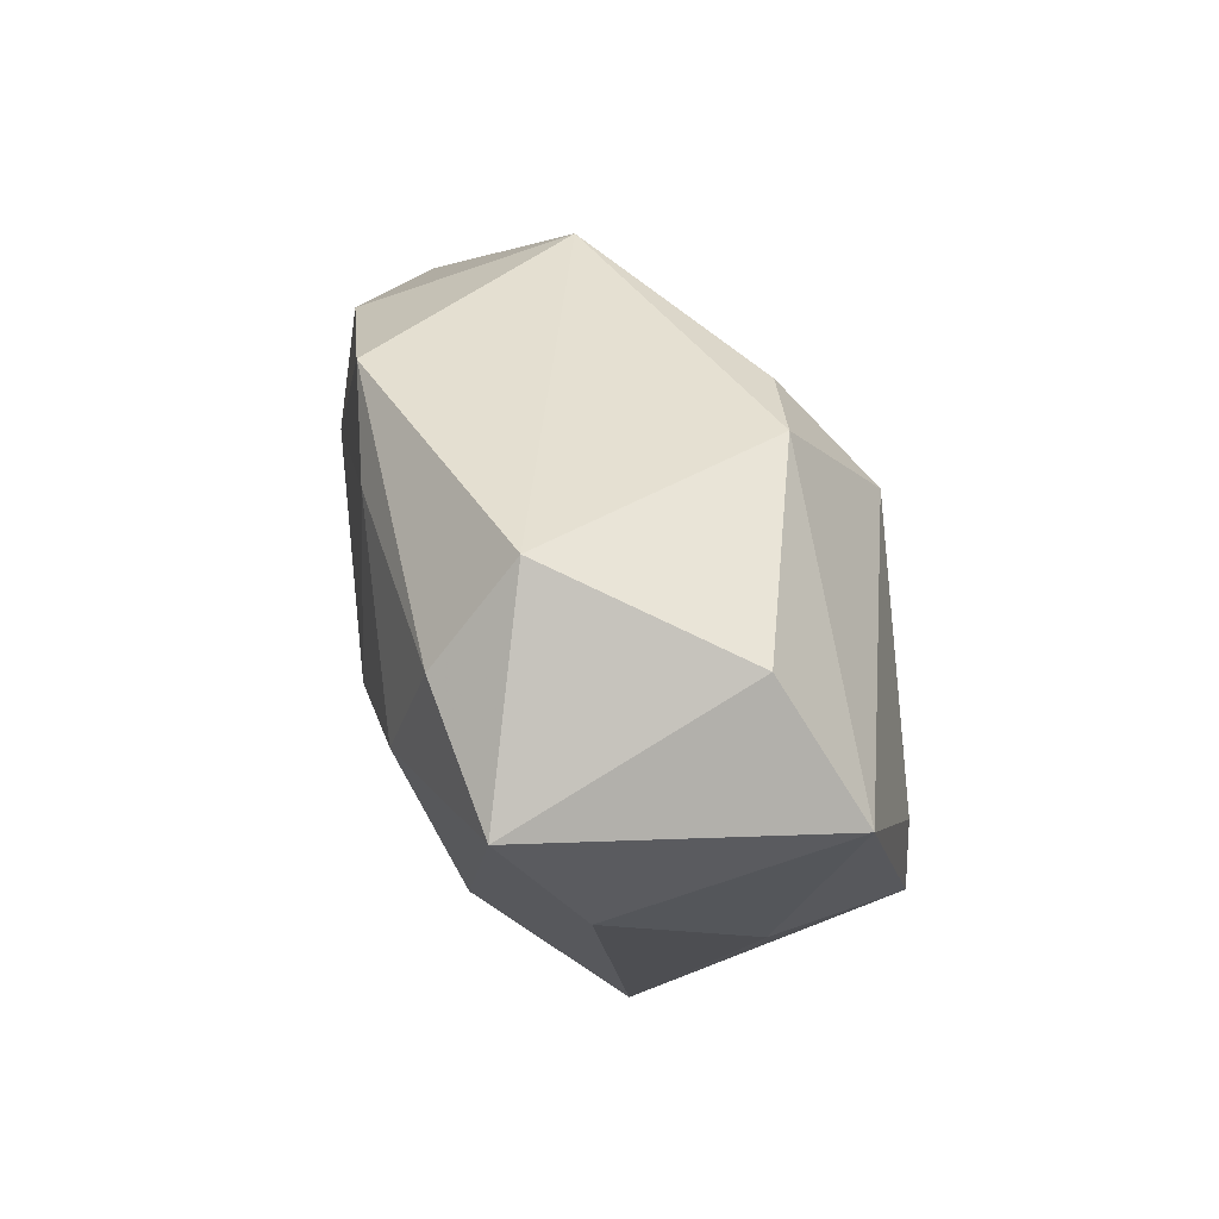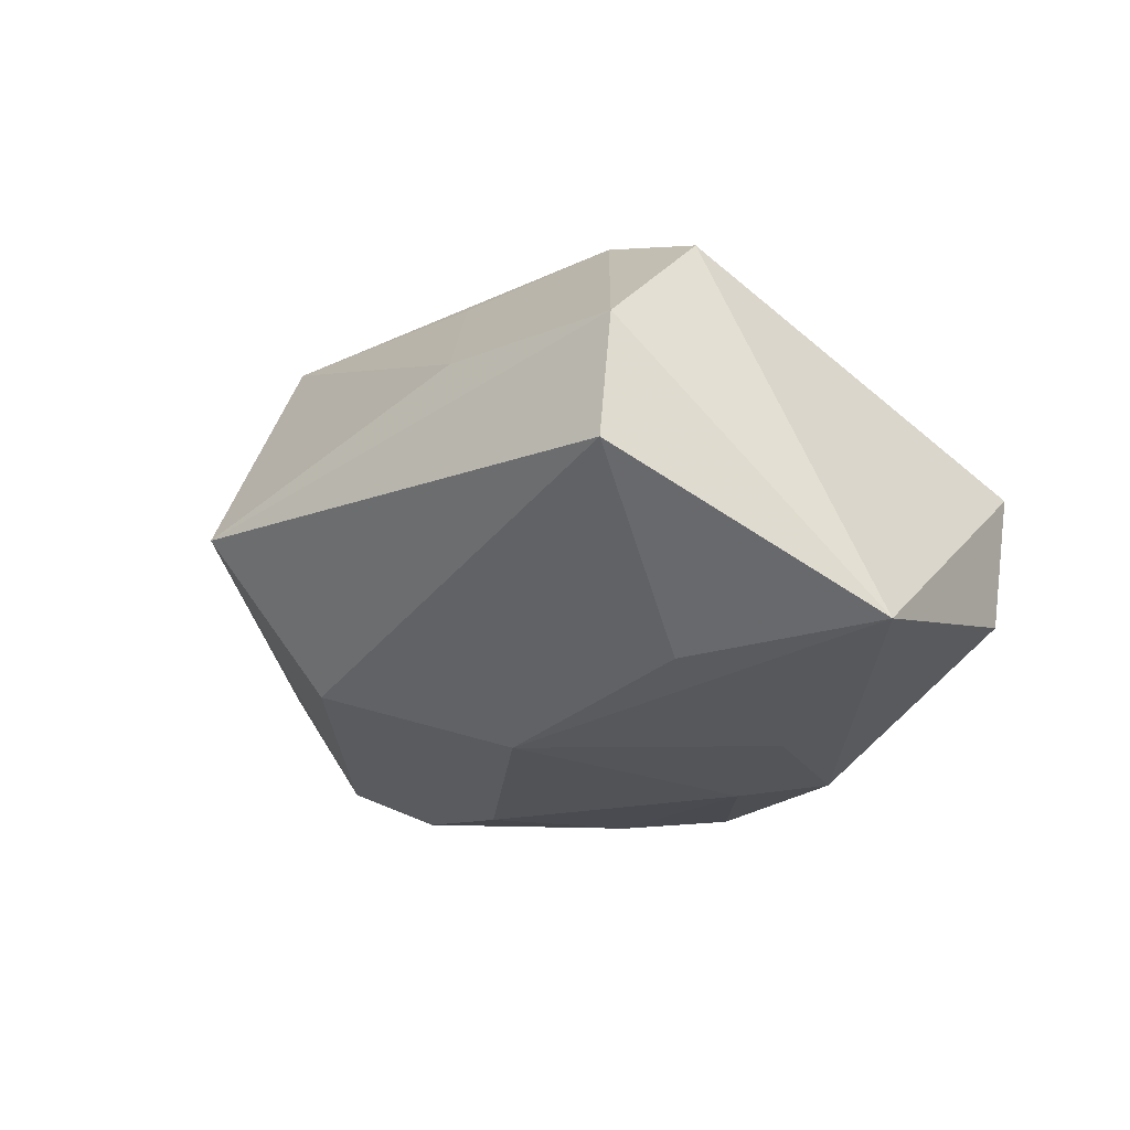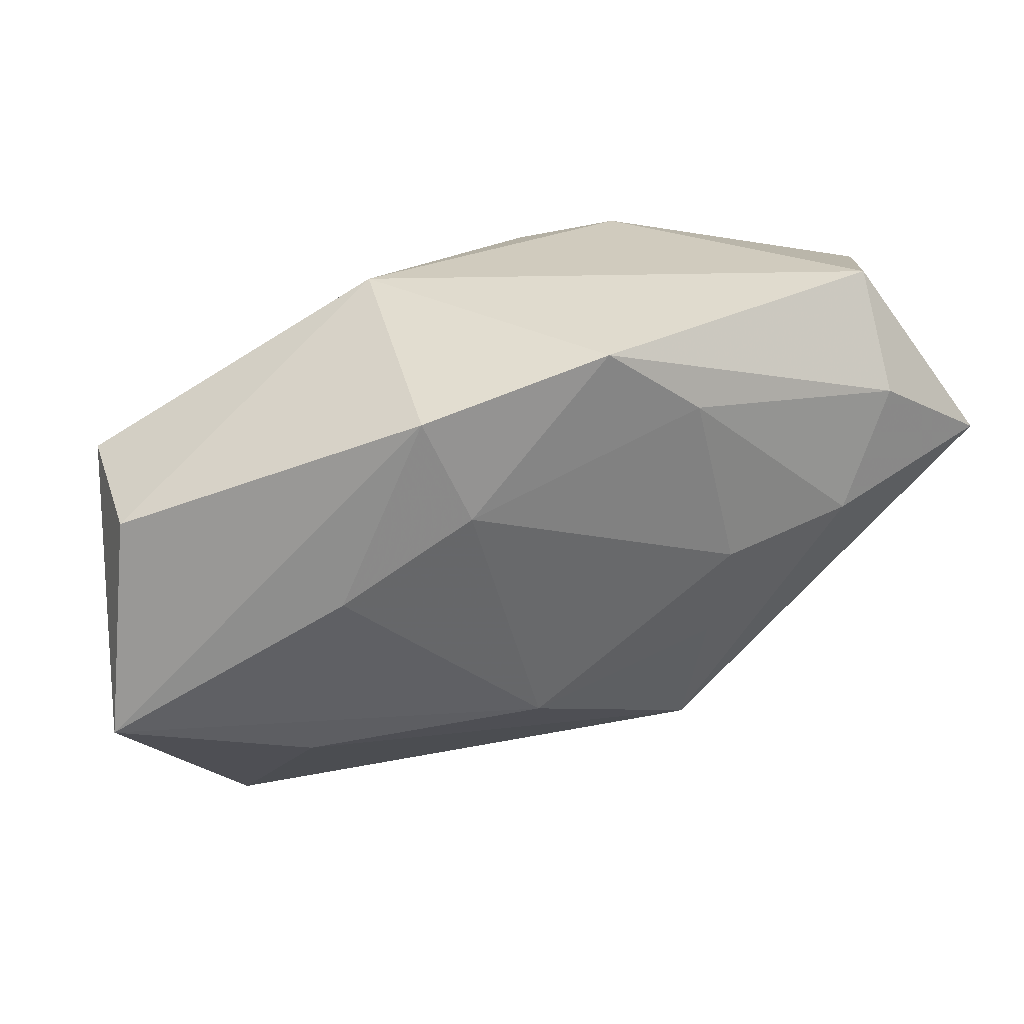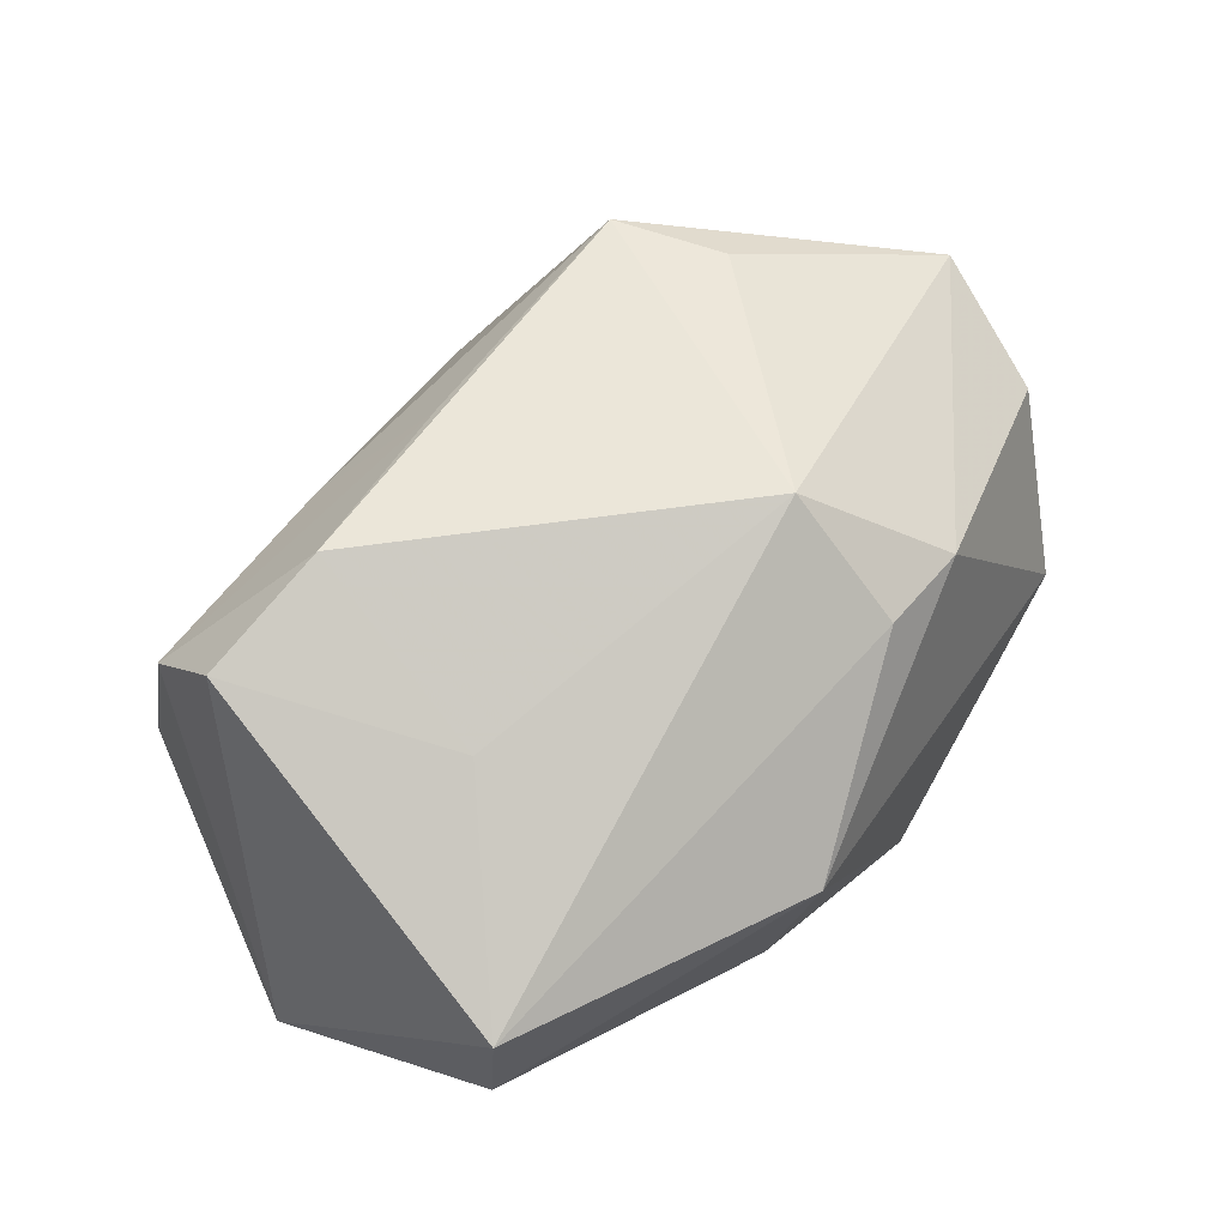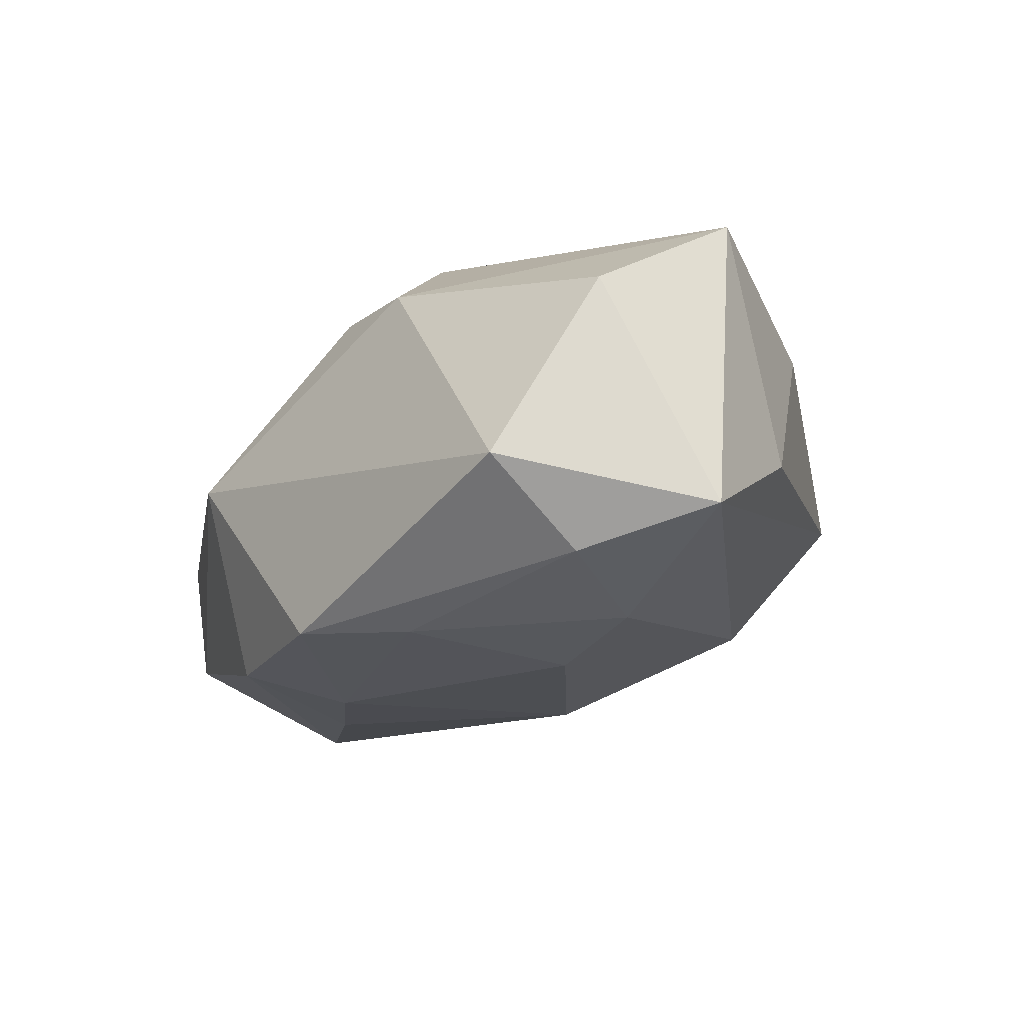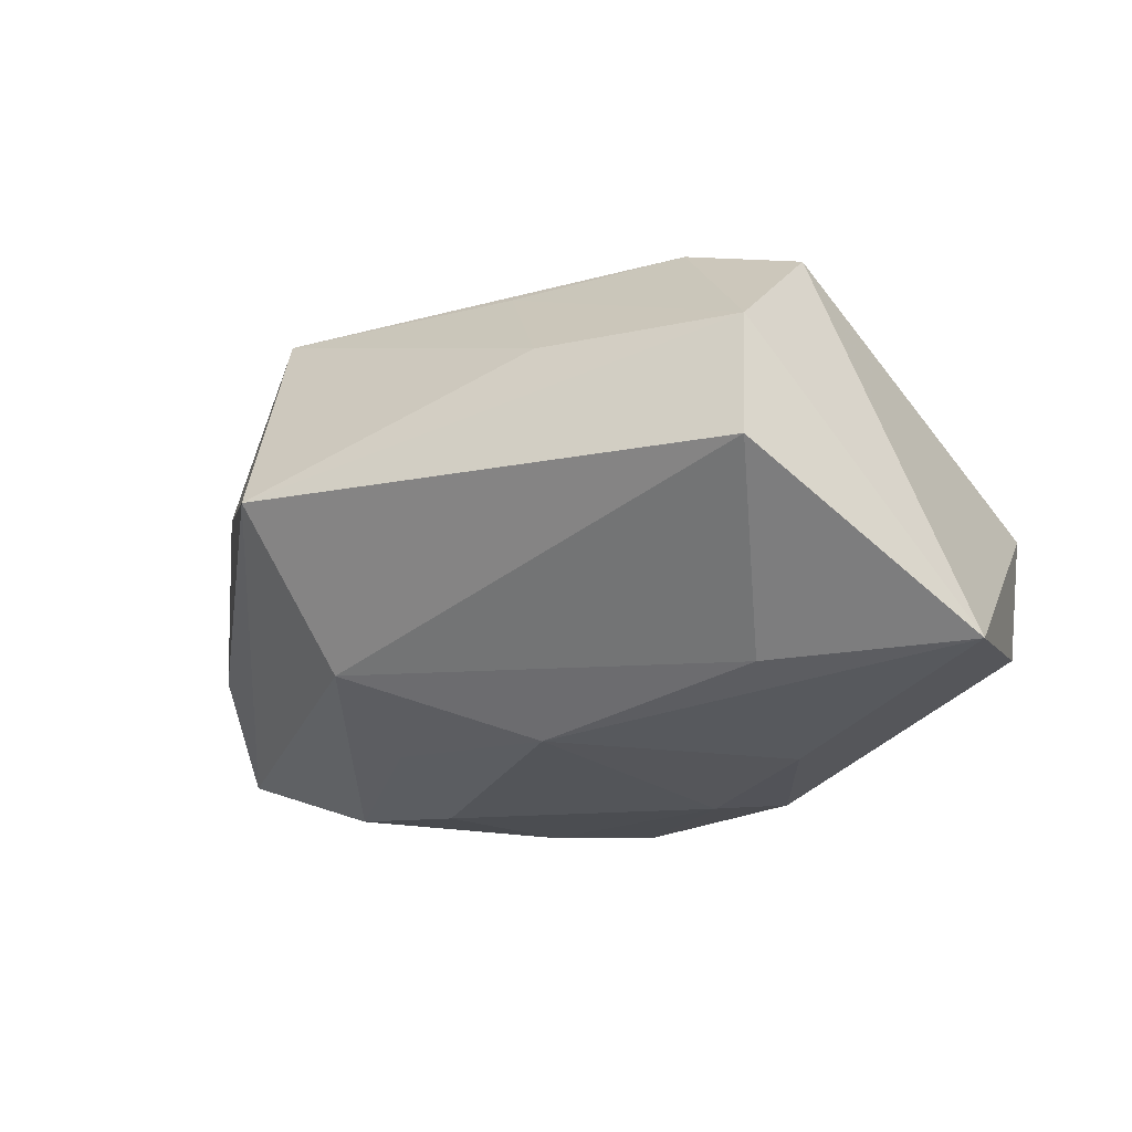
<metadata>
{"format":"obj","ext":"obj","renderer":"f3d","projection":"perspective","resolution":1024,"background":"white","views":[{"elev":36.7,"azim":-97.9,"up":"+Y"},{"elev":-18.1,"azim":42.3,"up":"+Z"},{"elev":33.7,"azim":166.2,"up":"+Y"},{"elev":56.1,"azim":121.6,"up":"+Z"},{"elev":-20.5,"azim":-130.2,"up":"+Z"},{"elev":-20.0,"azim":25.9,"up":"+Z"}]}
</metadata>
<code>
v -0.01501 -0.006086 -0.01805
v -0.03892 -0.001422 -0.006104
v 0.009759 -0.02702 0.0116
v -0.004797 0.01281 0.02304
v -0.0131 0.02477 0.01306
v -0.01562 0.005326 -0.02159
v 0.04438 -0.009893 -0.01549
v -0.03774 0.02052 0.007157
v 0.01499 0.02817 -0.0002931
v -0.03233 0.01884 -0.0173
v 0.04128 0.01117 -0.01111
v 0.002965 -0.01137 -0.01995
v -0.03406 -0.009355 0.008574
v -0.03158 0.02817 -0.01008
v -0.02744 0.008086 -0.0201
v 0.03307 -0.0205 0.01803
v -0.01425 -0.01985 -0.01373
v -0.003265 0.02817 -0.02004
v -0.01192 0.02174 -0.02055
v 0.002912 -0.01803 0.02199
v -0.04311 0.01138 -0.014
v 0.009876 0.01342 -0.02153
v -0.02285 -0.0164 0.02304
v -0.02575 -0.005722 0.02188
v 0.02069 -0.0177 0.0227
v 0.02201 0.004684 -0.02
v 0.01395 0.02297 -0.01948
v 0.04226 0.01254 0.001127
v 0.02544 -0.01489 -0.01636
v 0.03103 -0.03084 -0.002093
v -0.01769 -0.03136 -2.327e-05
v -0.04275 0.008797 0.0142
v 0.03065 -0.02892 0.009847
v -0.003495 0.02367 0.01372
v 0.02599 0.0005909 0.01369
f 7 33 30
f 5 32 4
f 17 30 31
f 31 30 33
f 31 21 17
f 11 28 7
f 16 33 7
f 7 28 16
f 16 25 33
f 29 12 7
f 7 30 29
f 17 12 29
f 29 30 17
f 17 21 15
f 4 28 34
f 34 5 4
f 32 21 2
f 21 31 2
f 7 12 26
f 12 22 26
f 3 31 33
f 4 32 24
f 4 25 35
f 25 16 35
f 35 28 4
f 35 16 28
f 1 12 17
f 17 15 1
f 18 22 19
f 6 22 12
f 12 1 6
f 6 1 15
f 6 19 22
f 15 19 6
f 5 34 9
f 18 14 9
f 9 14 5
f 9 34 28
f 28 11 9
f 8 21 32
f 8 14 21
f 32 5 8
f 5 14 8
f 27 26 22
f 27 22 18
f 27 11 7
f 7 26 27
f 18 9 27
f 27 9 11
f 23 24 32
f 31 3 23
f 23 25 4
f 4 24 23
f 21 14 10
f 10 15 21
f 10 19 15
f 10 14 18
f 18 19 10
f 13 23 32
f 31 23 13
f 32 2 13
f 13 2 31
f 25 23 20
f 20 23 3
f 33 25 20
f 20 3 33

</code>
